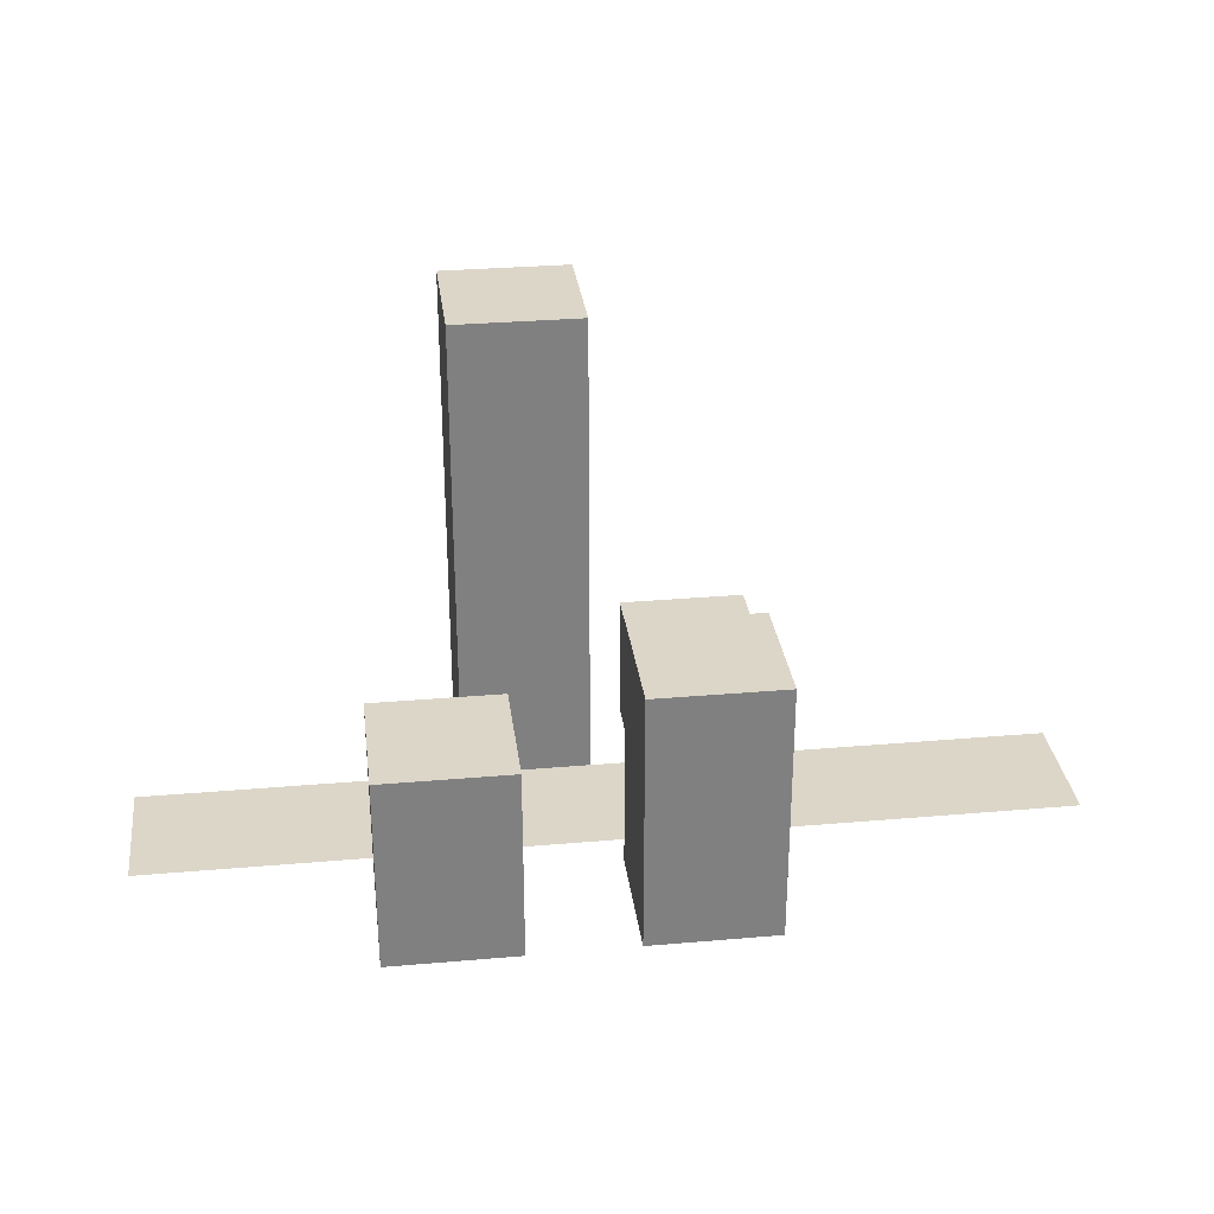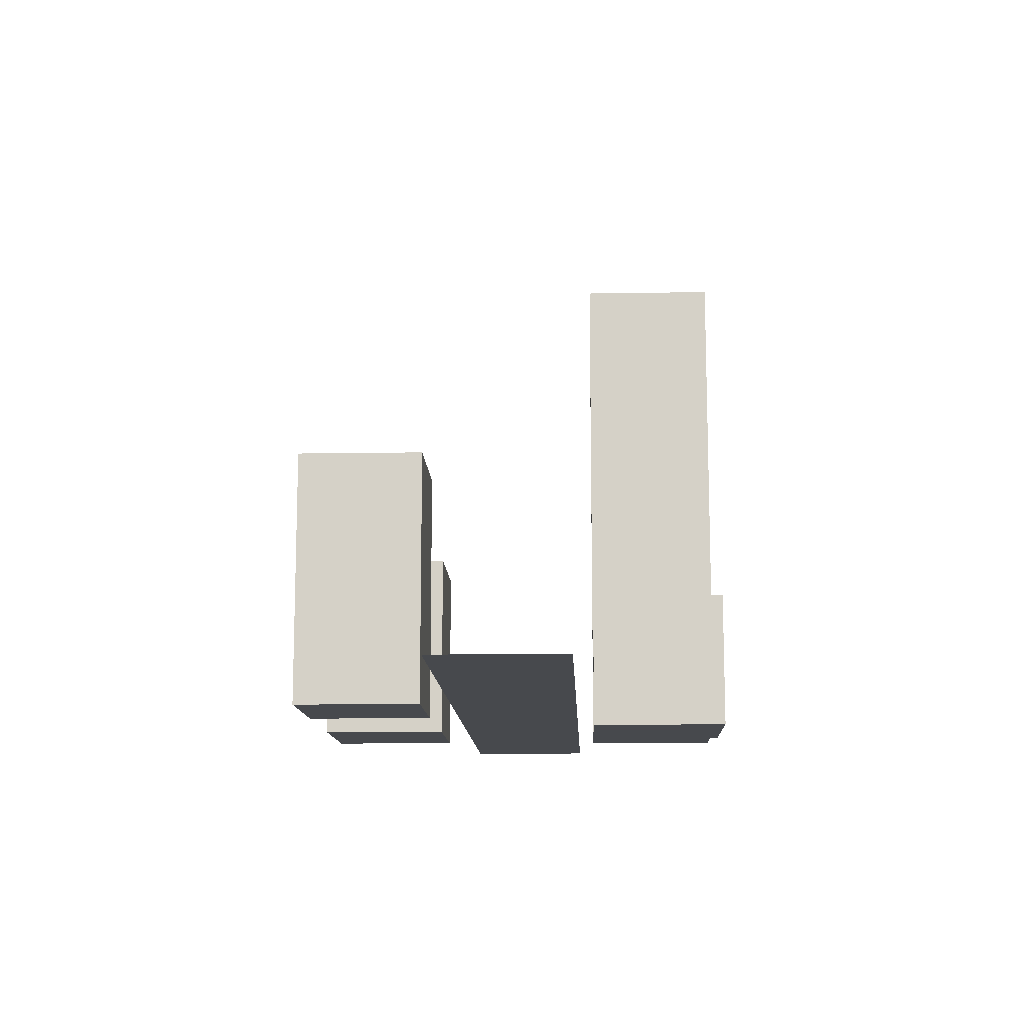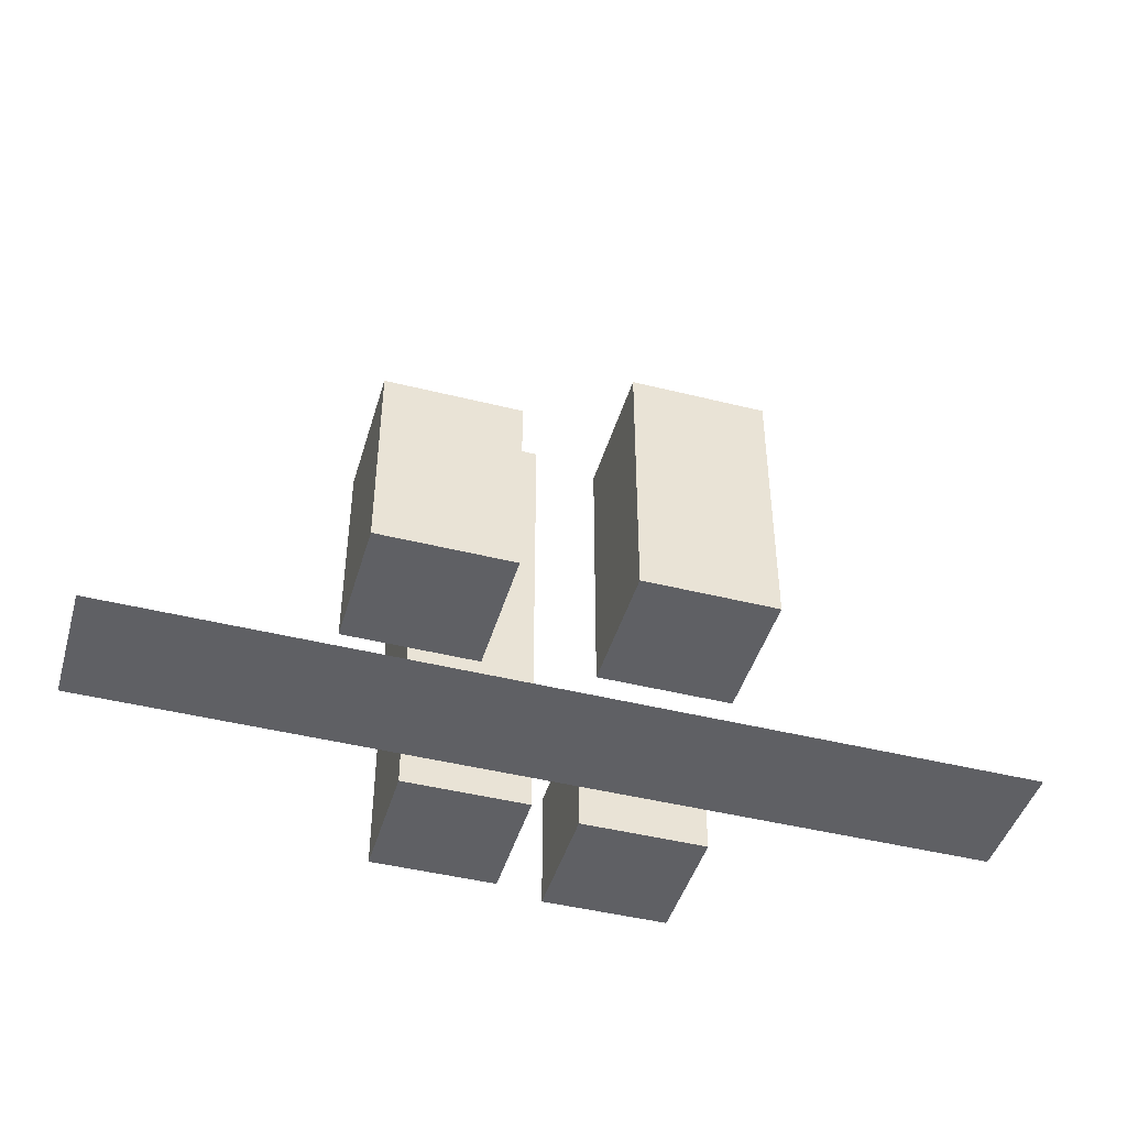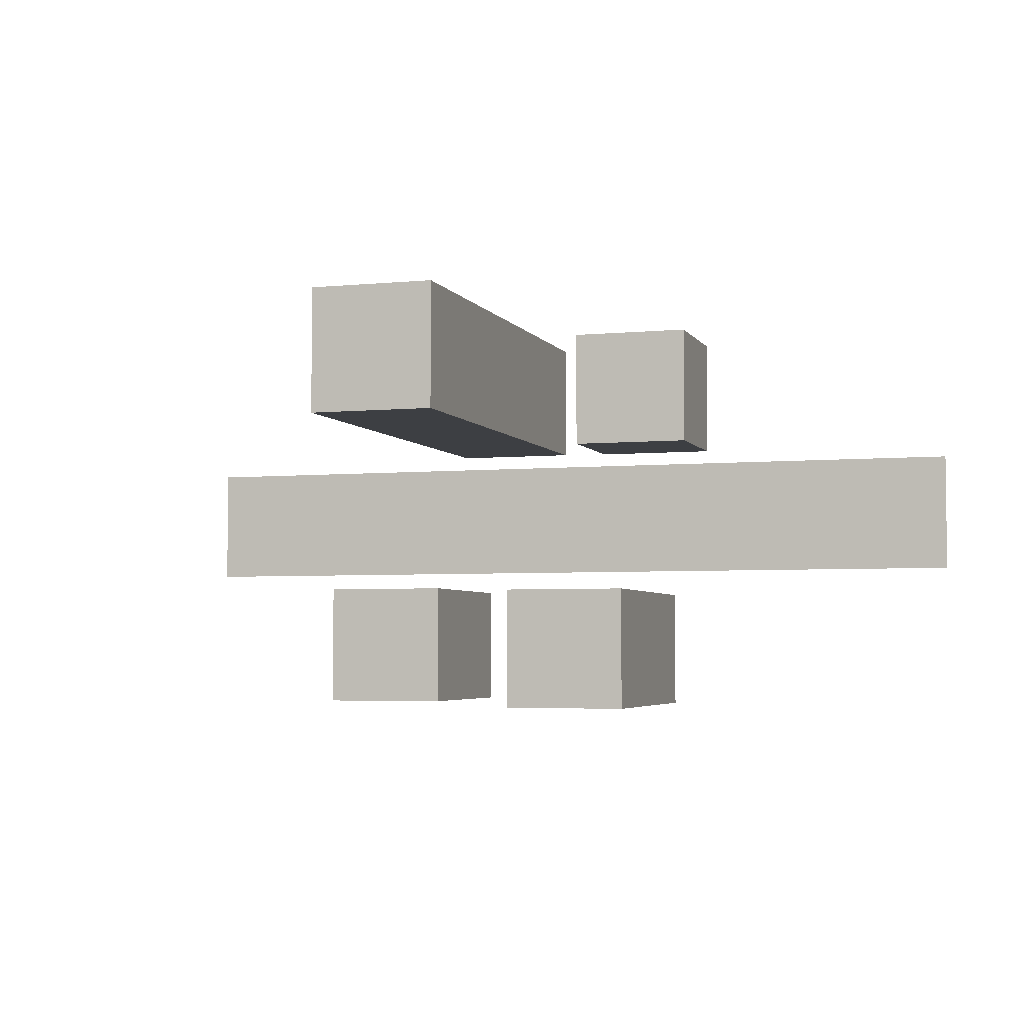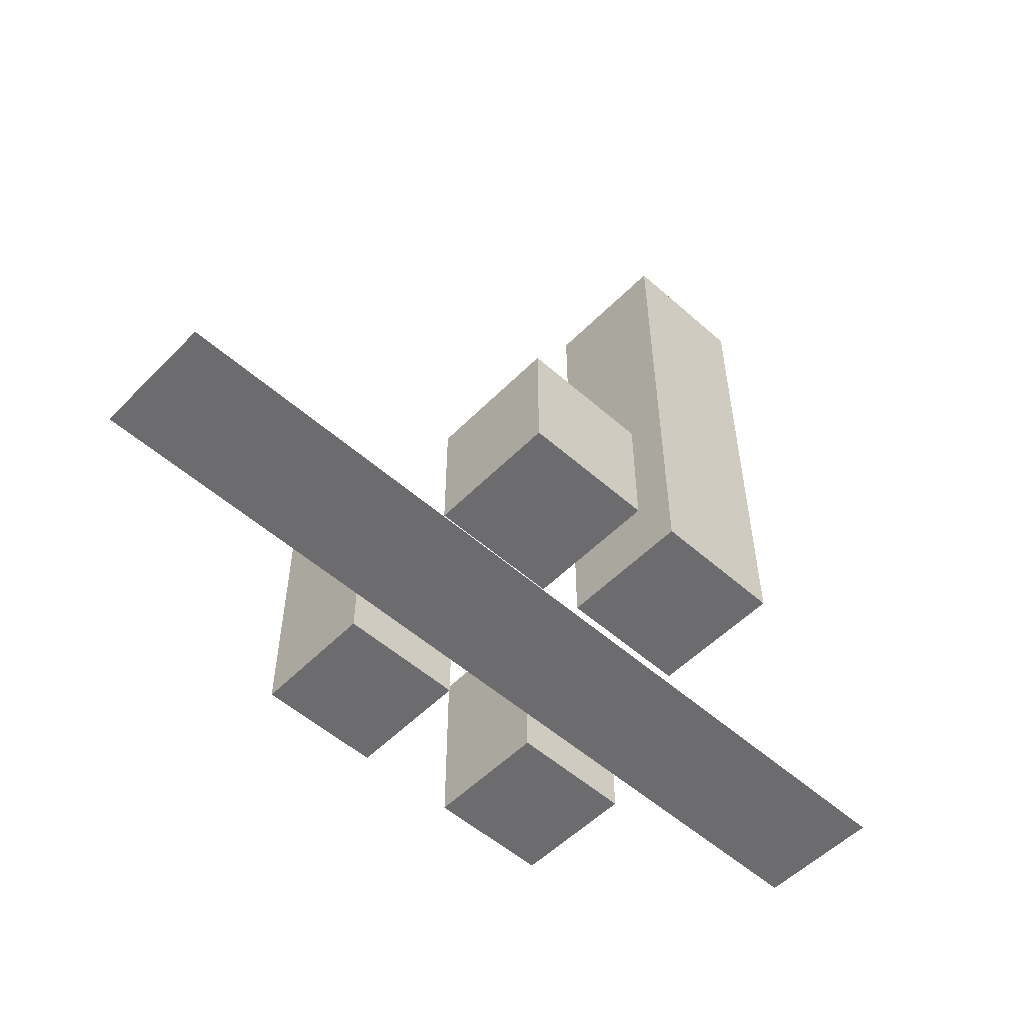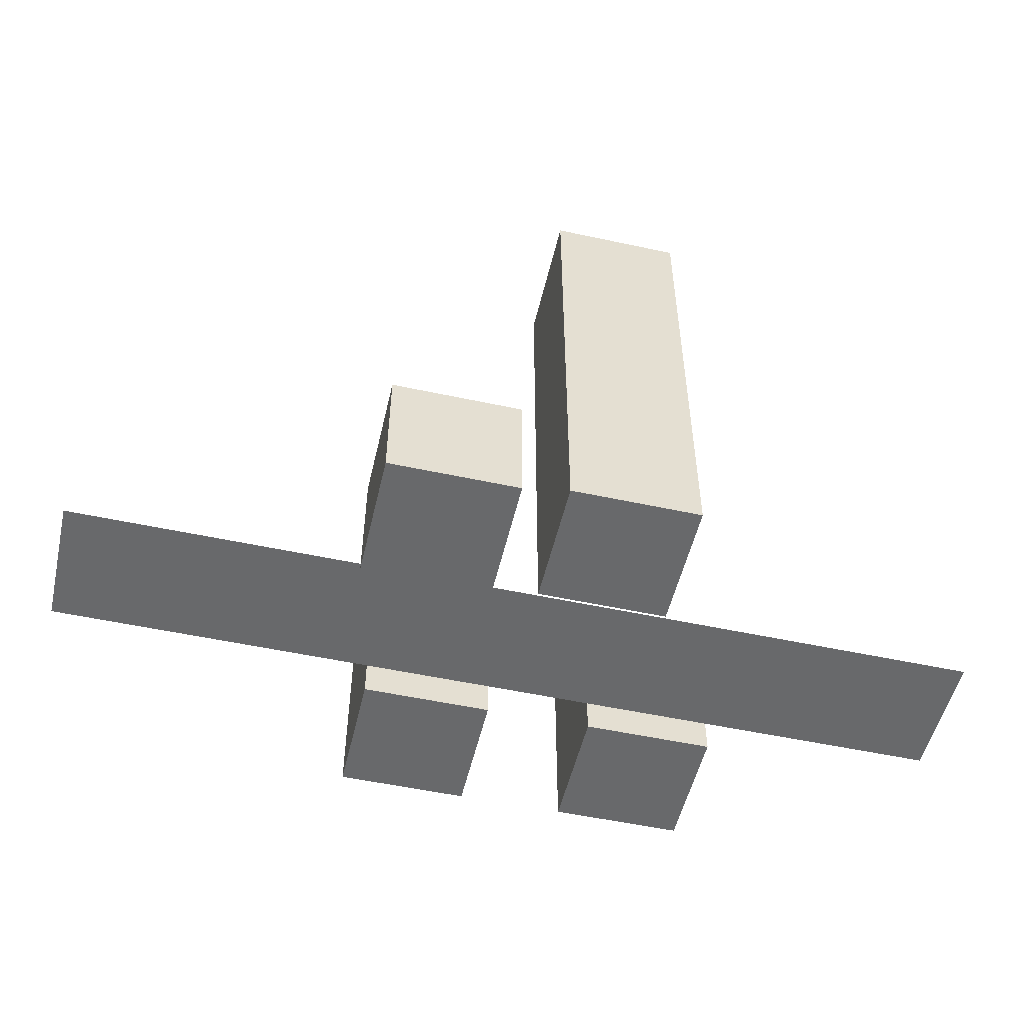
<metadata>
{"format":"obj","ext":"obj","renderer":"f3d","projection":"perspective","resolution":1024,"background":"white","views":[{"elev":30.2,"azim":172.8,"up":"+Y"},{"elev":-12.2,"azim":-87.7,"up":"+Y"},{"elev":-44.9,"azim":163.8,"up":"+Y"},{"elev":-4.1,"azim":-162.5,"up":"+Z"},{"elev":-53.8,"azim":-43.2,"up":"+Y"},{"elev":-52.6,"azim":-13.1,"up":"+Y"}]}
</metadata>
<code>
o Plane
v -3.513 -0.5385 0.926
v 10.63 -0.5385 0.926
v -3.513 -0.5385 -1.074
v 10.63 -0.5385 -1.074
f 1 2 4 3
o Cube.003
v 3.651 -0.8235 3.192
v 3.651 6.808 3.192
v 3.651 -0.8235 1.192
v 3.651 6.808 1.192
v 5.651 -0.8235 3.192
v 5.651 6.808 3.192
v 5.651 -0.8235 1.192
v 5.651 6.808 1.192
f 5 6 8 7
f 7 8 12 11
f 11 12 10 9
f 9 10 6 5
f 7 11 9 5
f 12 8 6 10
o Cube.002
v 5.111 -0.6657 -1.446
v 5.111 2.364 -1.446
v 5.111 -0.6657 -3.446
v 5.111 2.364 -3.446
v 7.111 -0.6657 -1.446
v 7.111 2.364 -1.446
v 7.111 -0.6657 -3.446
v 7.111 2.364 -3.446
f 13 14 16 15
f 15 16 20 19
f 19 20 18 17
f 17 18 14 13
f 15 19 17 13
f 20 16 14 18
o Cube.001
v 1.479 -0.6039 -1.518
v 1.479 3.447 -1.518
v 1.479 -0.6039 -3.518
v 1.479 3.447 -3.518
v 3.479 -0.6039 -1.518
v 3.479 3.447 -1.518
v 3.479 -0.6039 -3.518
v 3.479 3.447 -3.518
f 21 22 24 23
f 23 24 28 27
f 27 28 26 25
f 25 26 22 21
f 23 27 25 21
f 28 24 22 26
o Cube
v 2.928 -1 1.202
v 2.928 -1 3.202
v 0.9275 -1 3.202
v 0.9275 -1 1.202
v 2.928 1 1.202
v 2.928 1 3.202
v 0.9275 1 3.202
v 0.9275 1 1.202
f 29 30 31 32
f 33 36 35 34
f 29 33 34 30
f 30 34 35 31
f 31 35 36 32
f 33 29 32 36

</code>
